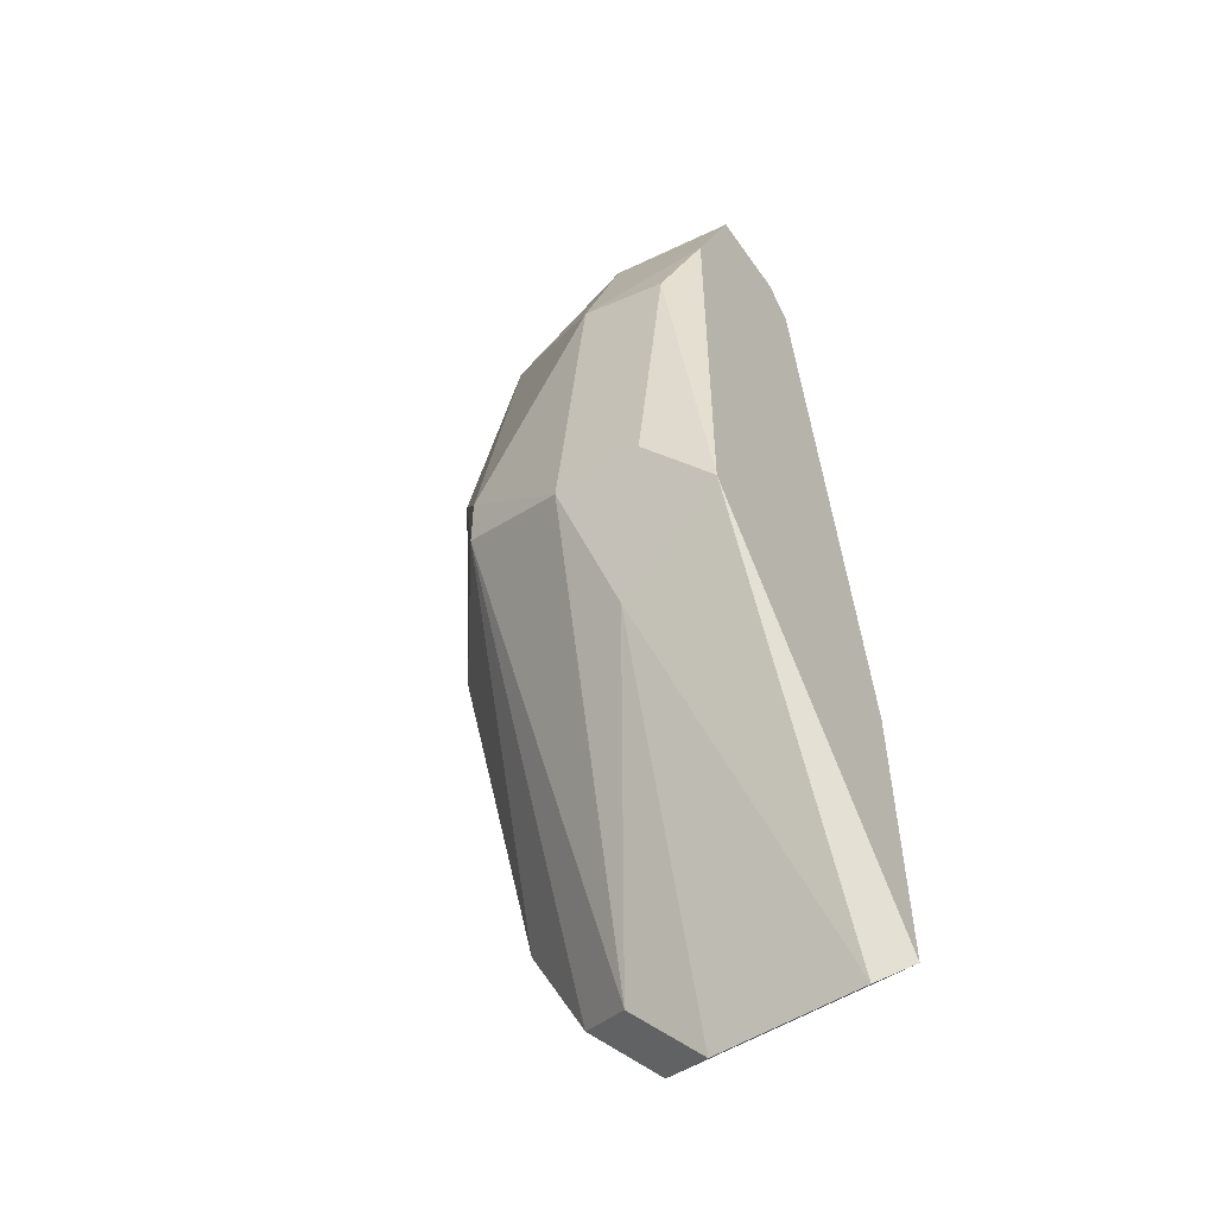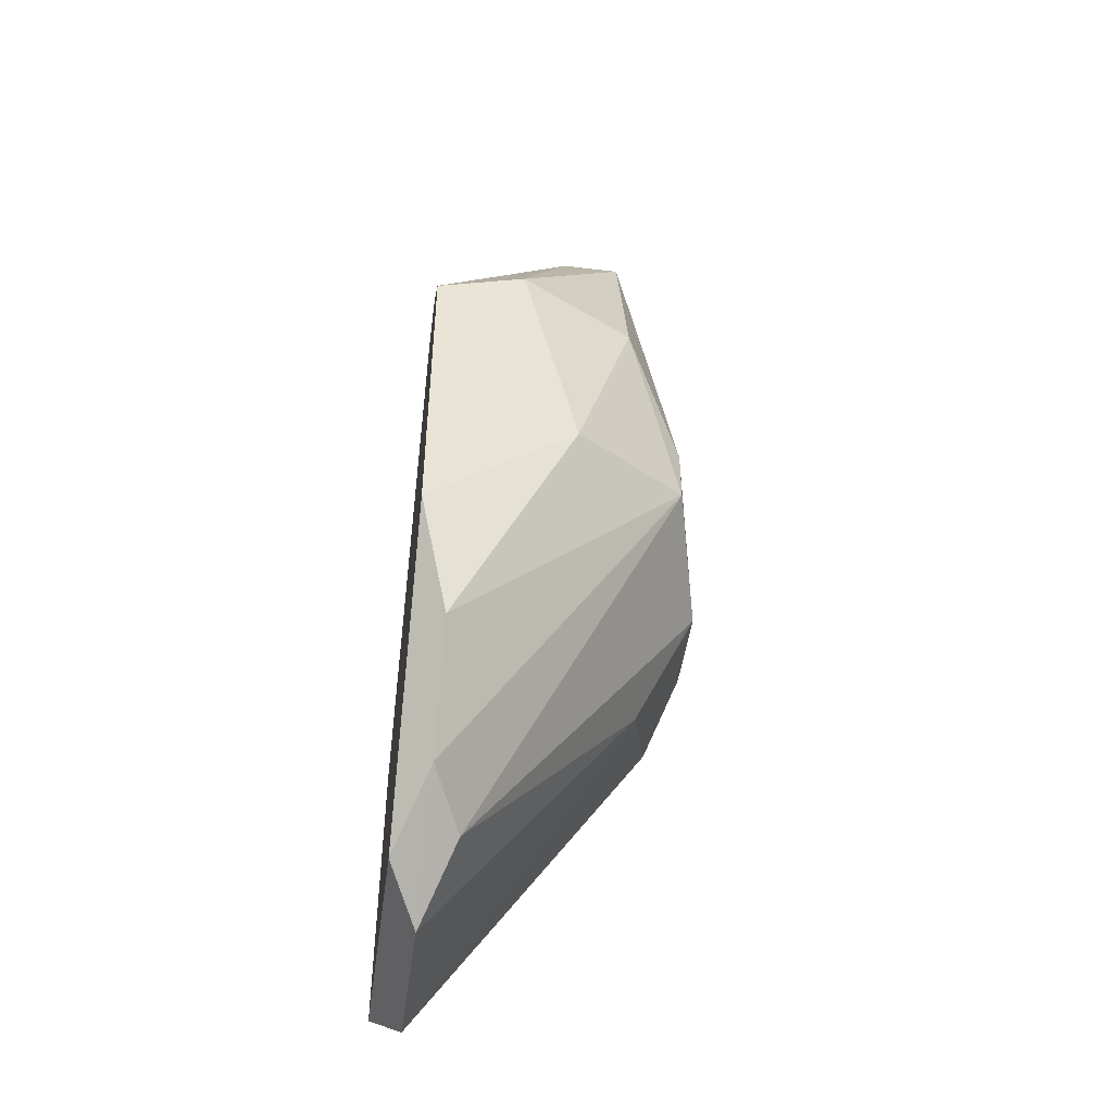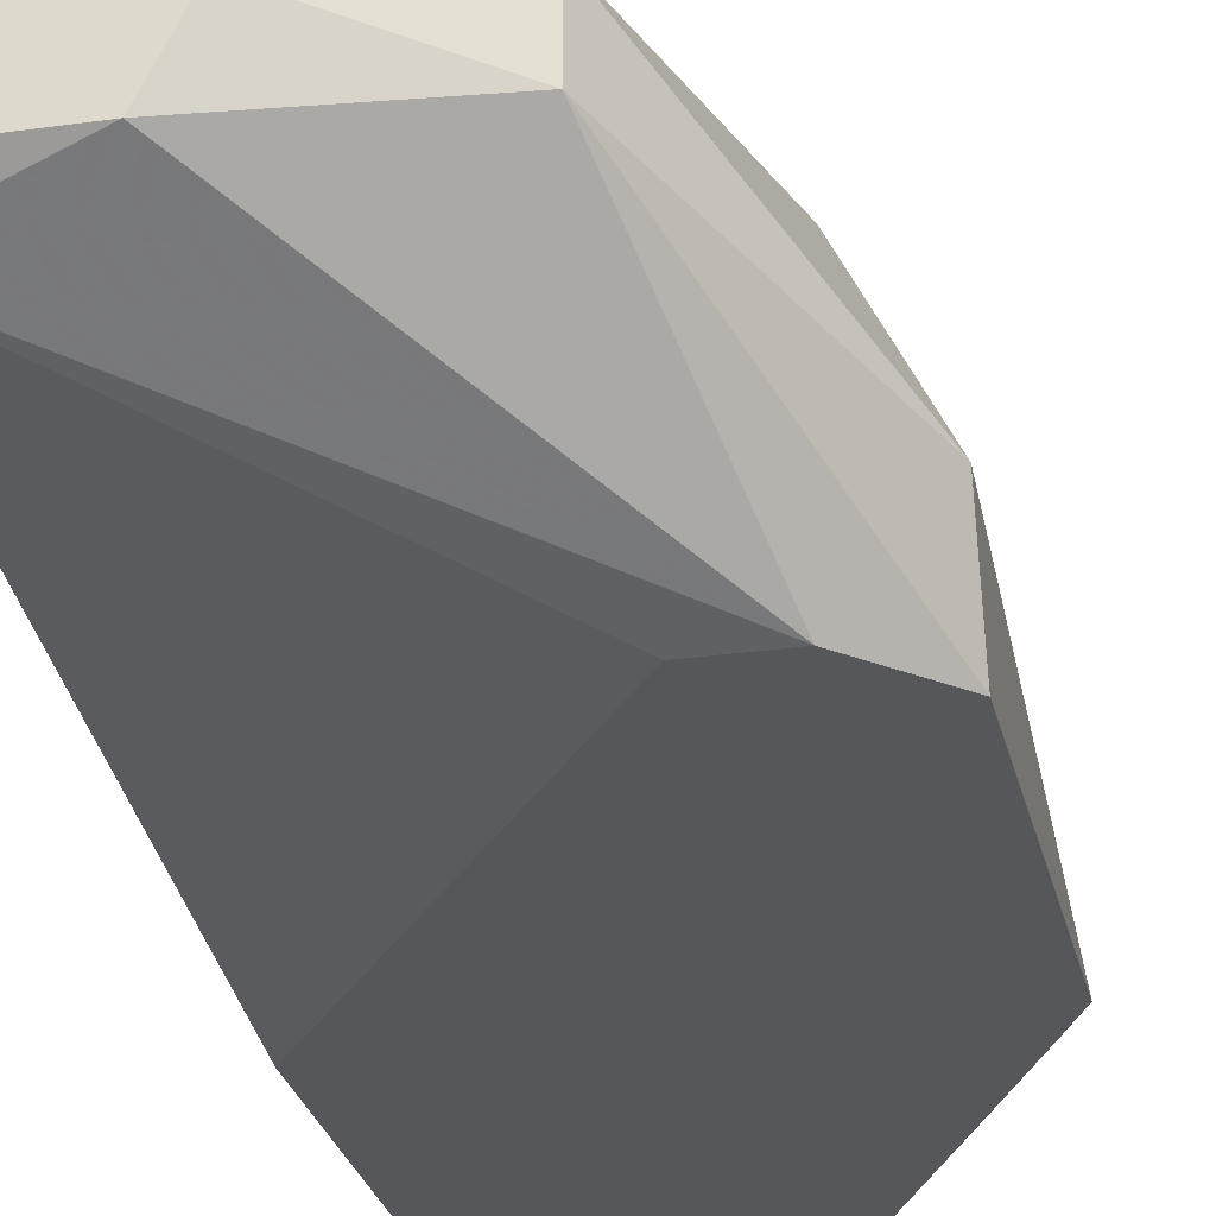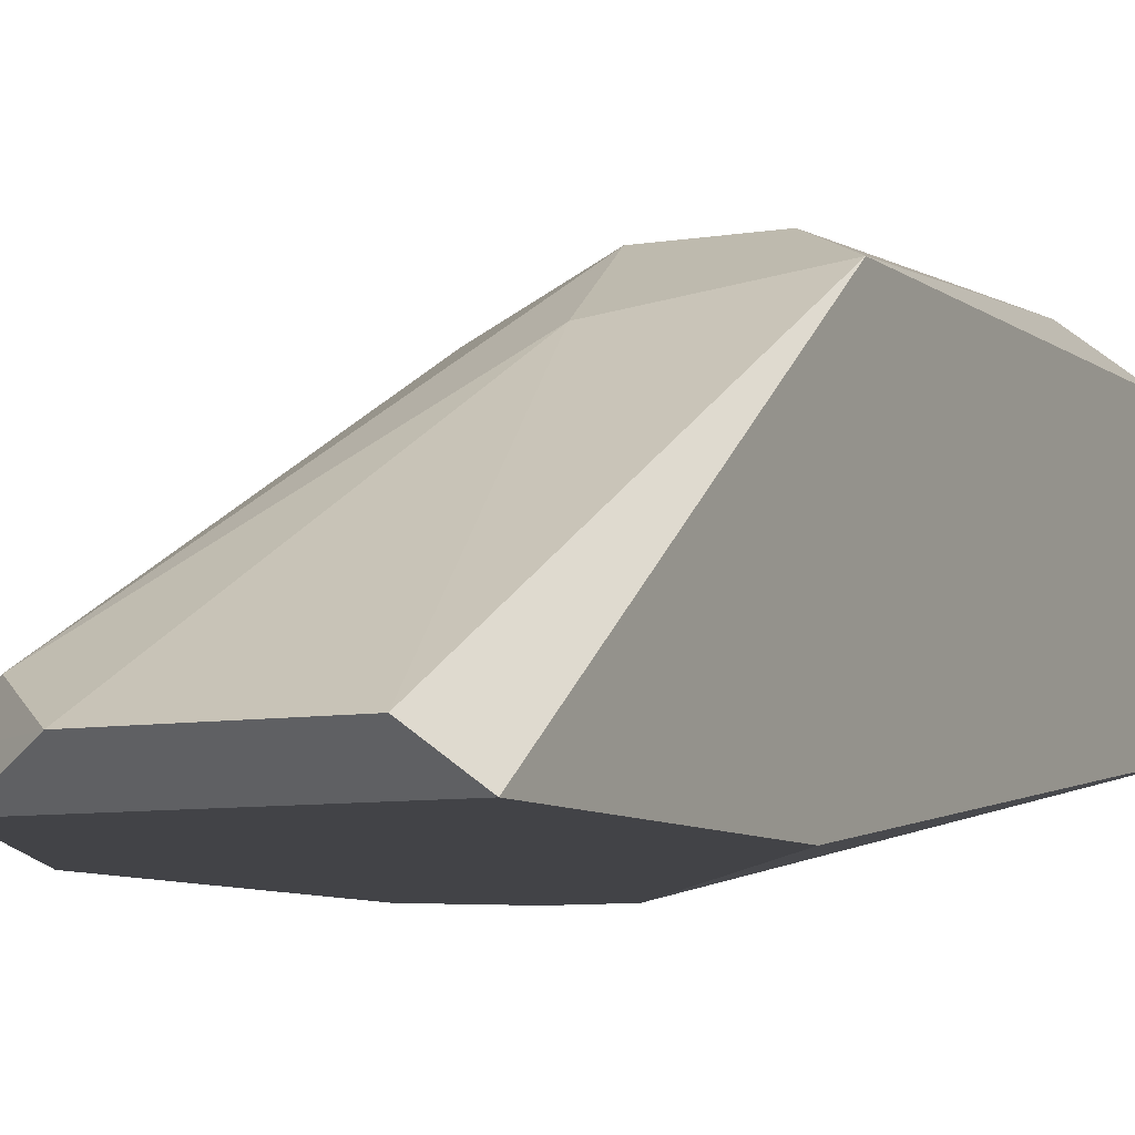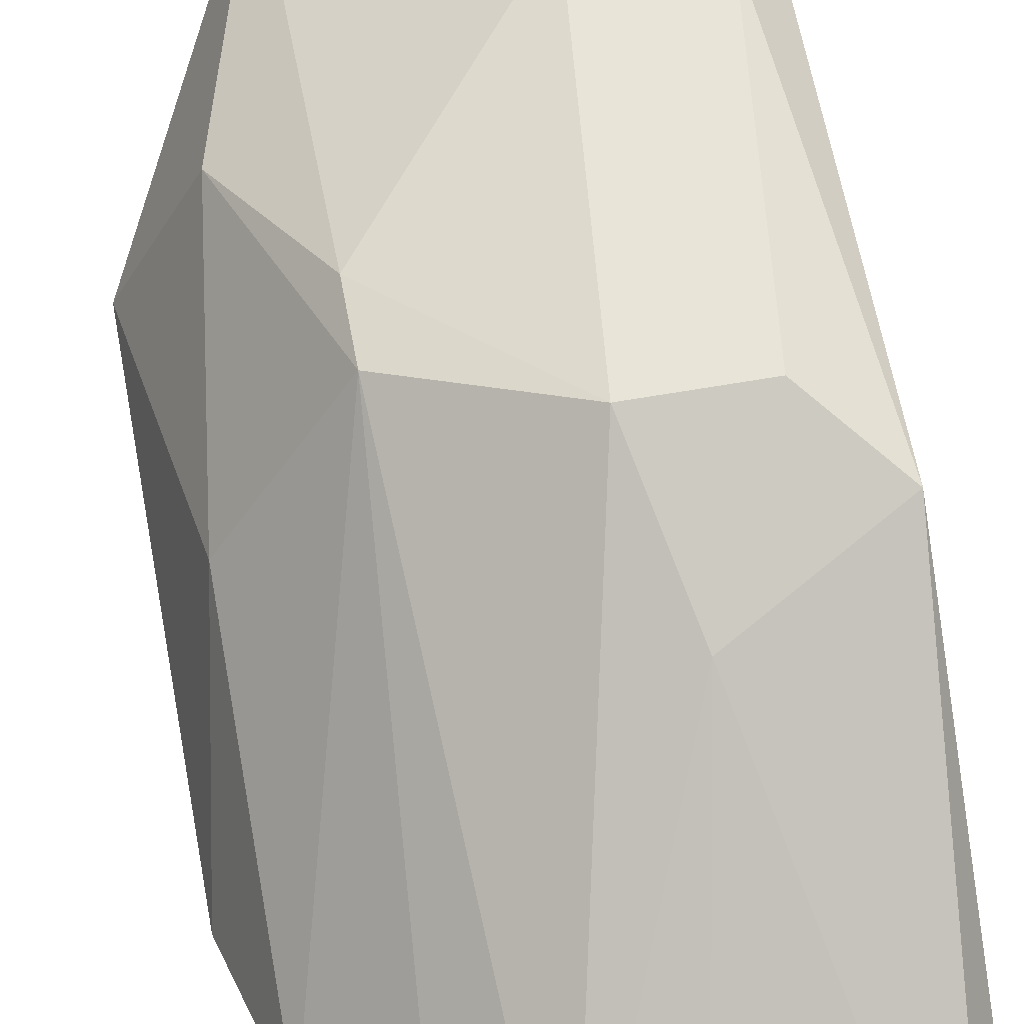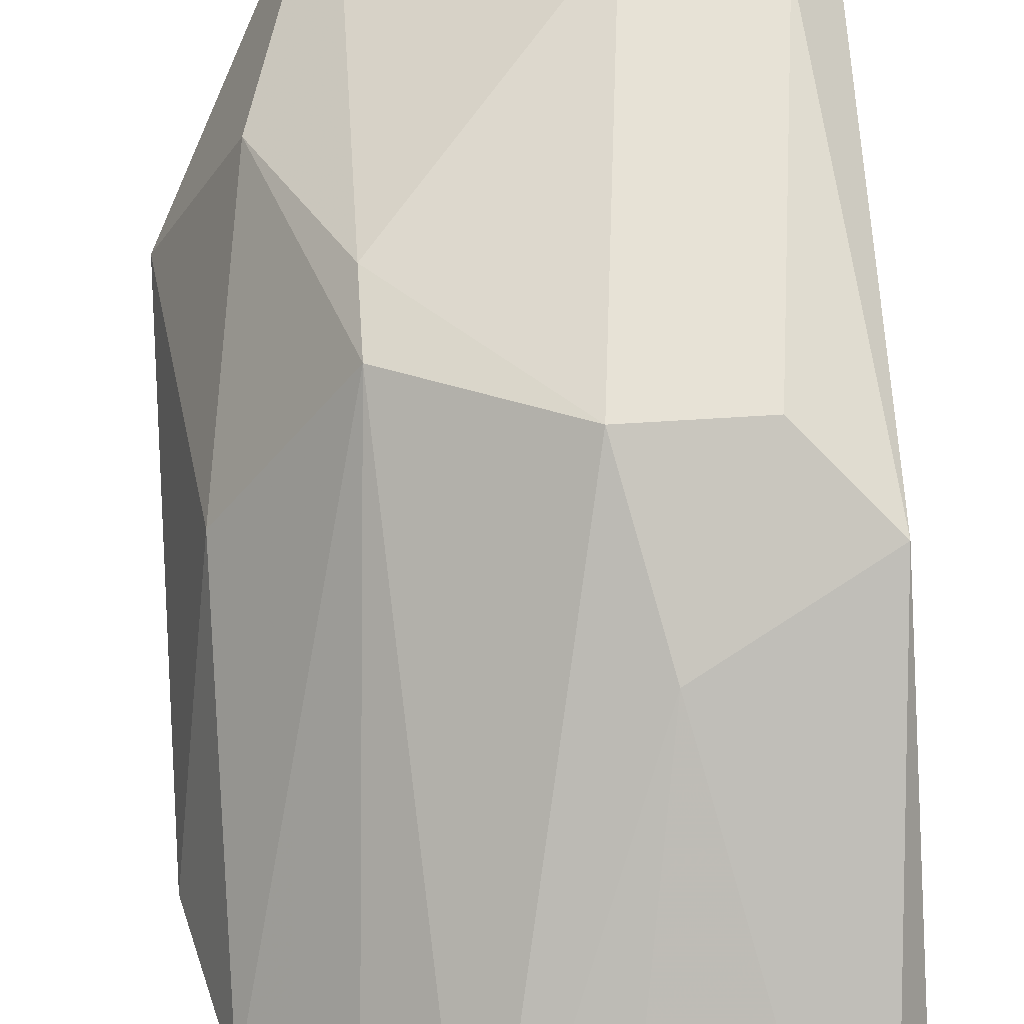
<metadata>
{"format":"obj","ext":"obj","renderer":"f3d","projection":"perspective","resolution":1024,"background":"white","views":[{"elev":-53.4,"azim":-145.7,"up":"+Z"},{"elev":-47.5,"azim":82.3,"up":"+Z"},{"elev":-26.9,"azim":12.4,"up":"+Y"},{"elev":-7.5,"azim":-153.6,"up":"+Y"},{"elev":60.6,"azim":169.7,"up":"+Y"},{"elev":63.1,"azim":176.3,"up":"+Y"}]}
</metadata>
<code>
v -9.2e-05 0.06411 0.04149
v -9.2e-05 0.05928 0.04218
v -0.000783 0.05997 0.02768
v -0.001474 0.06411 0.04632
v -0.001474 0.06273 0.04632
v -0.001474 0.05928 0.04218
v -0.001474 0.06549 0.03734
v -0.001474 0.06549 0.03872
v -0.003545 0.05997 0.0256
v -0.002165 0.06066 0.02699
v -0.002165 0.05928 0.02629
v -0.004236 0.06342 0.04771
v -0.004236 0.06618 0.03596
v -0.004927 0.06204 0.04771
v -0.004927 0.06618 0.04287
v -0.004927 0.0648 0.04701
v -0.004927 0.0648 0.0332
v -0.006309 0.06618 0.03596
v -0.007 0.05997 0.0256
v -0.007 0.06618 0.04218
v -0.007691 0.06411 0.04771
v -0.007691 0.06204 0.04771
v -0.007691 0.06135 0.04701
v -0.007691 0.05928 0.02629
v -0.007691 0.05928 0.0332
v -0.007691 0.06549 0.04425
v -0.007691 0.06549 0.03458
v 0.00129 0.06135 0.04149
v 0.00129 0.05928 0.0408
v 0.00129 0.05928 0.0332
v 0.000599 0.06273 0.03665
v 0.000599 0.05997 0.03044
f 17 27 18
f 24 22 27
f 2 24 30
f 22 24 25
f 24 2 25
f 28 1 4
f 7 3 10
f 7 10 13
f 22 25 23
f 22 23 14
f 23 2 14
f 1 28 31
f 7 1 31
f 28 30 31
f 24 27 19
f 16 4 15
f 13 20 15
f 27 22 21
f 22 14 21
f 3 30 11
f 30 24 11
f 24 19 11
f 25 2 6
f 2 23 6
f 23 25 6
f 30 28 29
f 2 30 29
f 28 4 5
f 14 2 5
f 29 28 5
f 2 29 5
f 13 10 17
f 19 27 17
f 3 7 32
f 30 3 32
f 7 31 32
f 31 30 32
f 20 27 26
f 16 15 26
f 15 20 26
f 27 21 26
f 21 16 26
f 10 3 9
f 3 11 9
f 11 19 9
f 17 10 9
f 19 17 9
f 4 16 12
f 16 21 12
f 21 14 12
f 5 4 12
f 14 5 12
f 1 7 8
f 4 1 8
f 7 13 8
f 15 4 8
f 13 15 8
f 27 20 18
f 20 13 18
f 13 17 18

</code>
